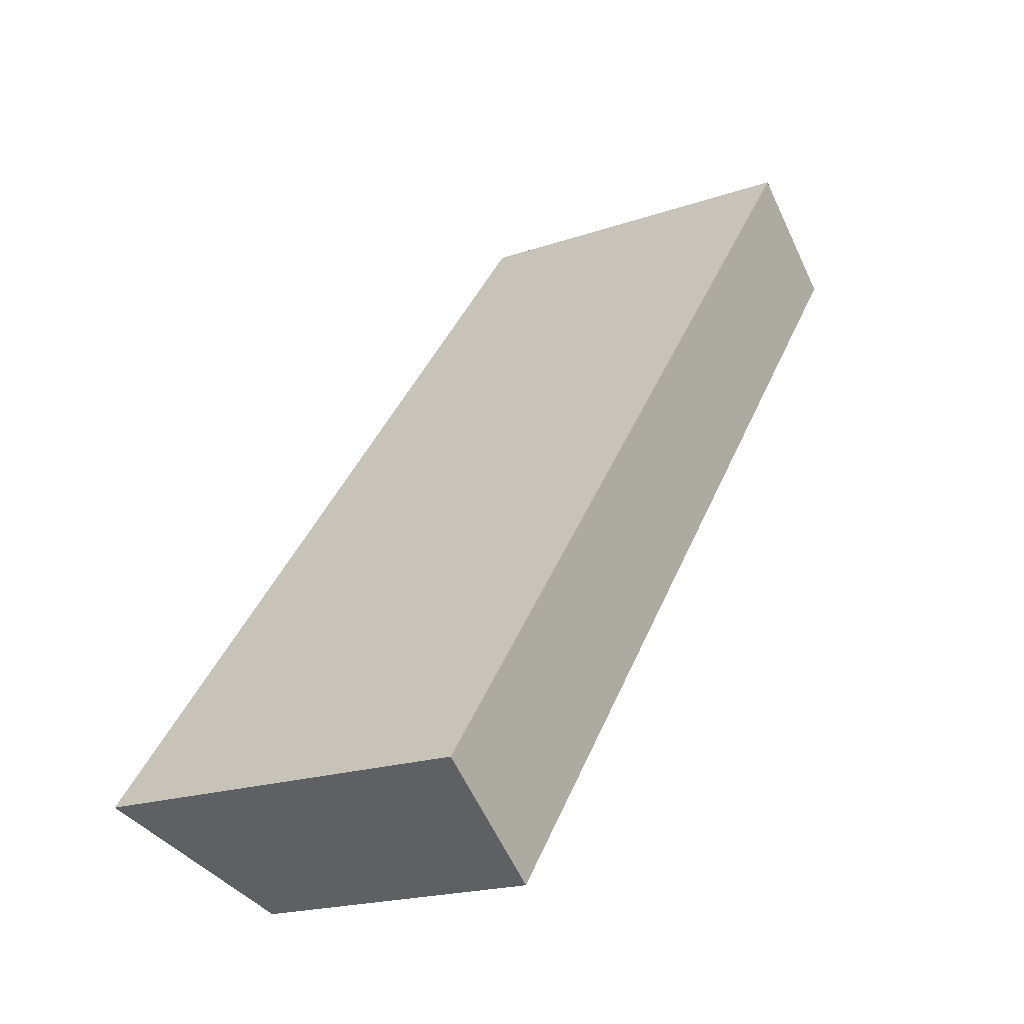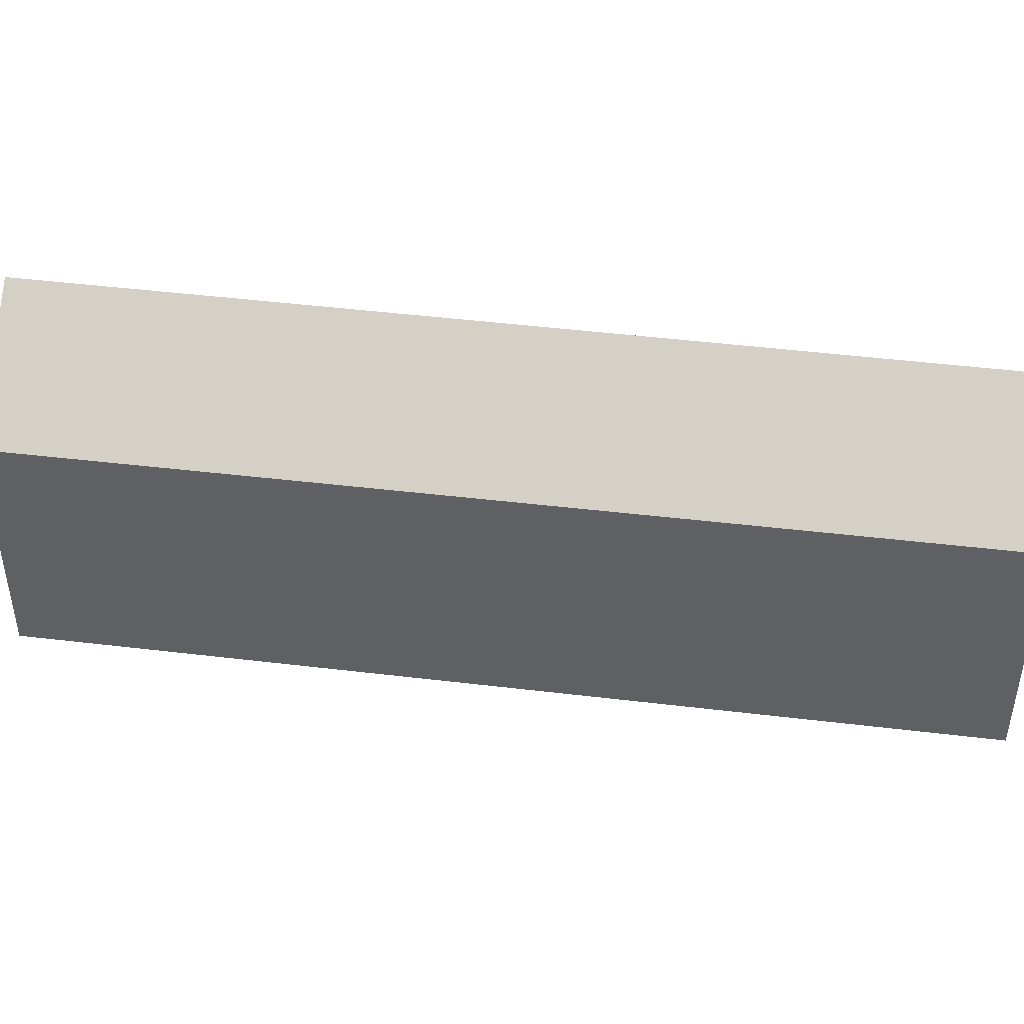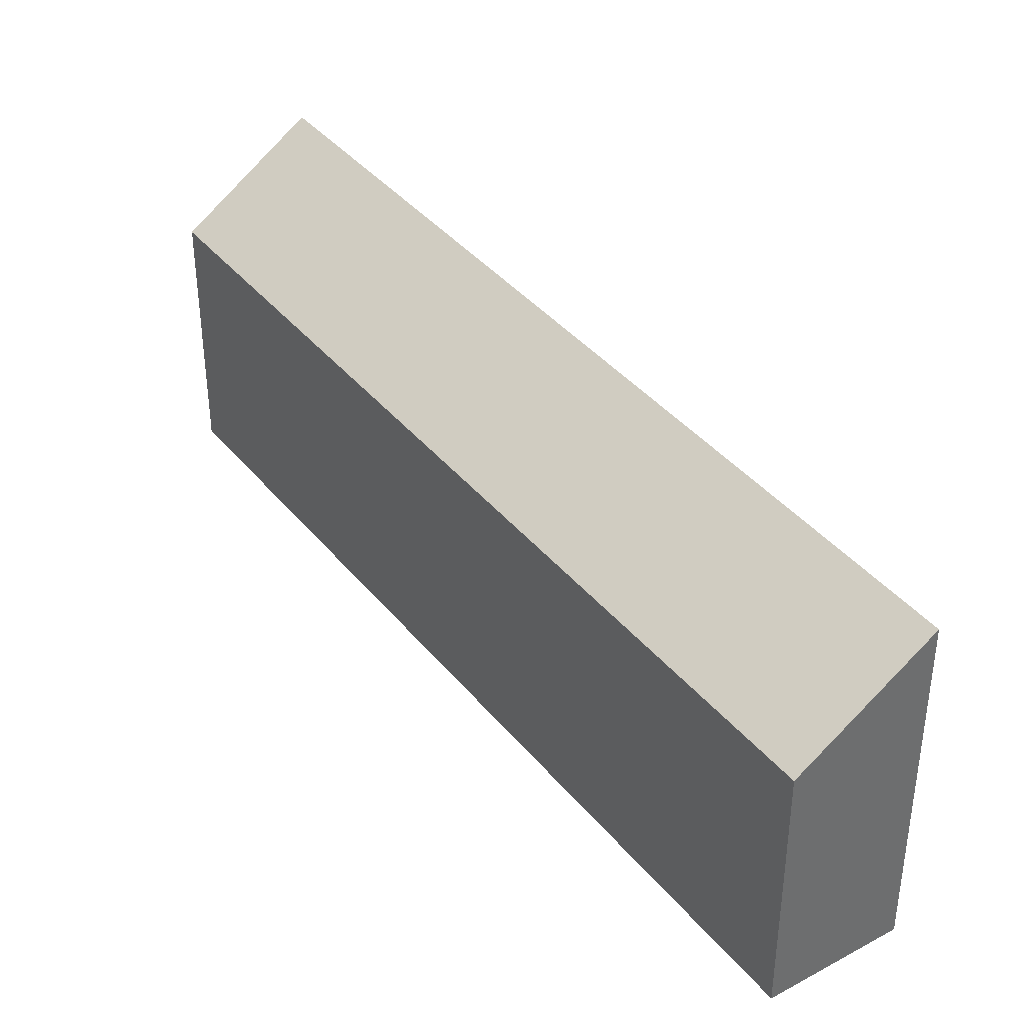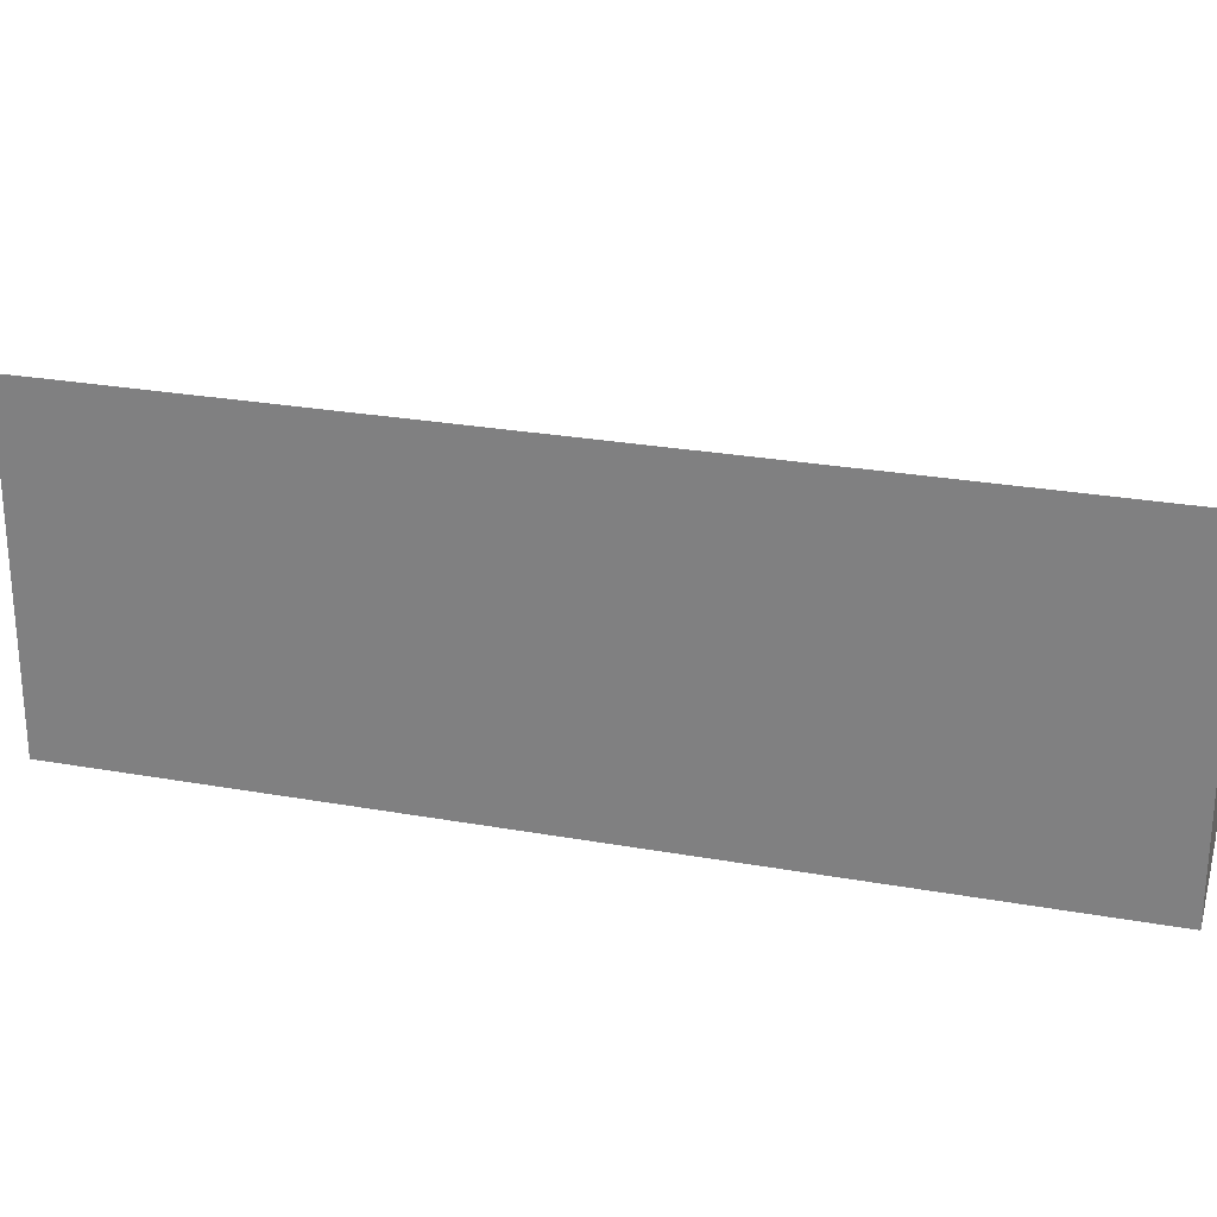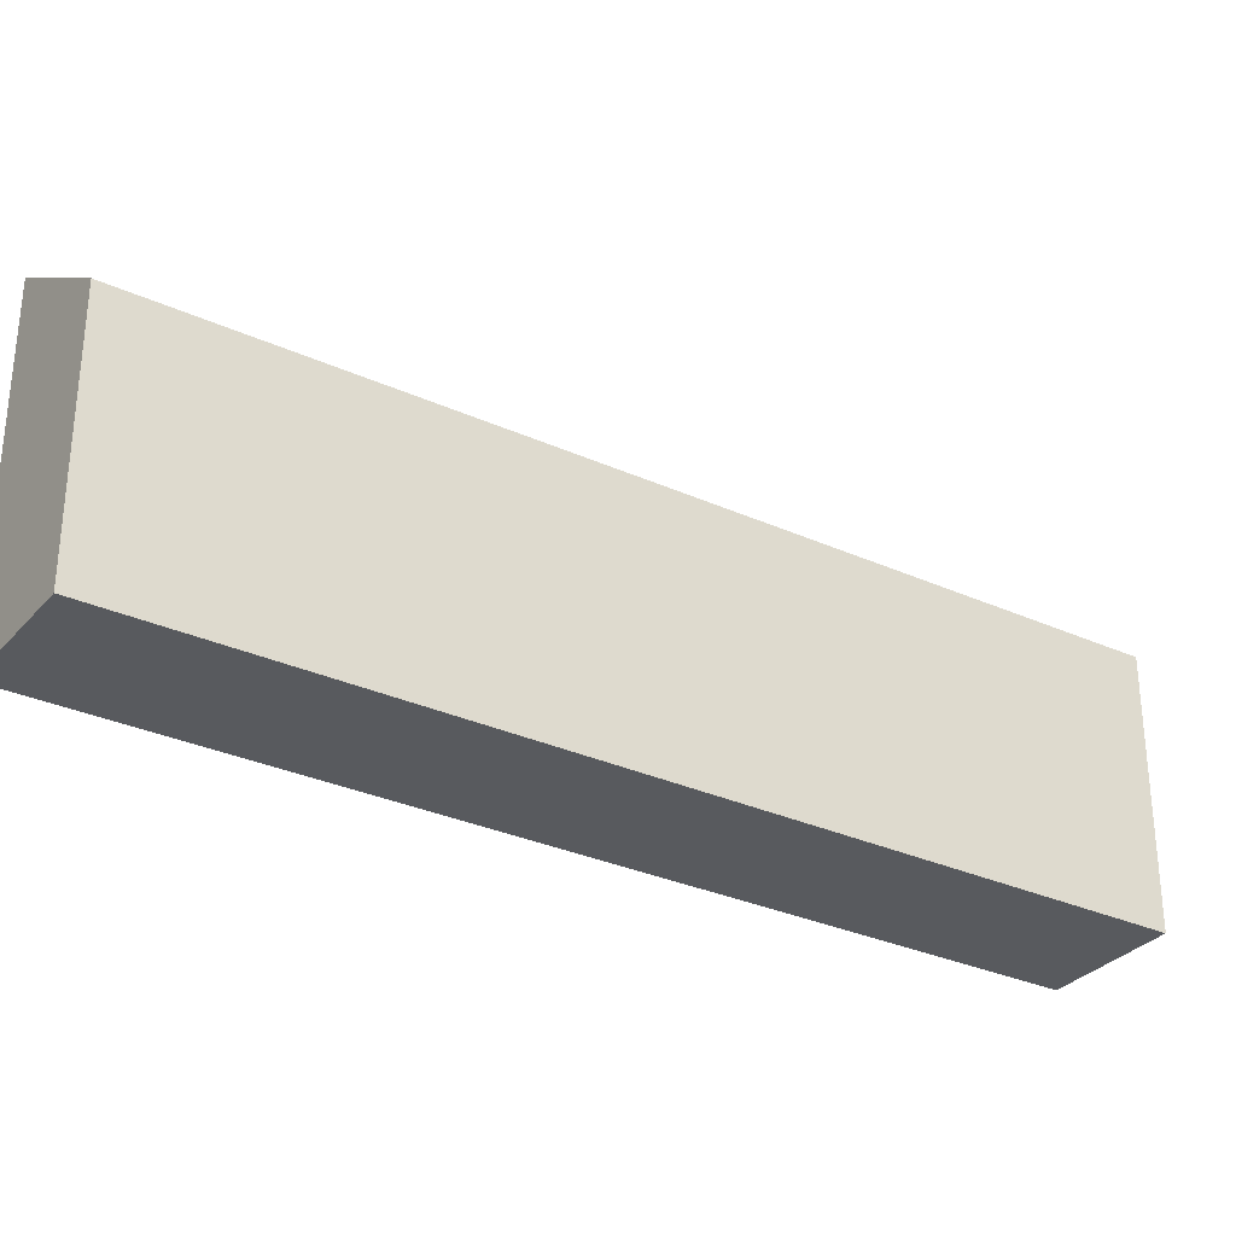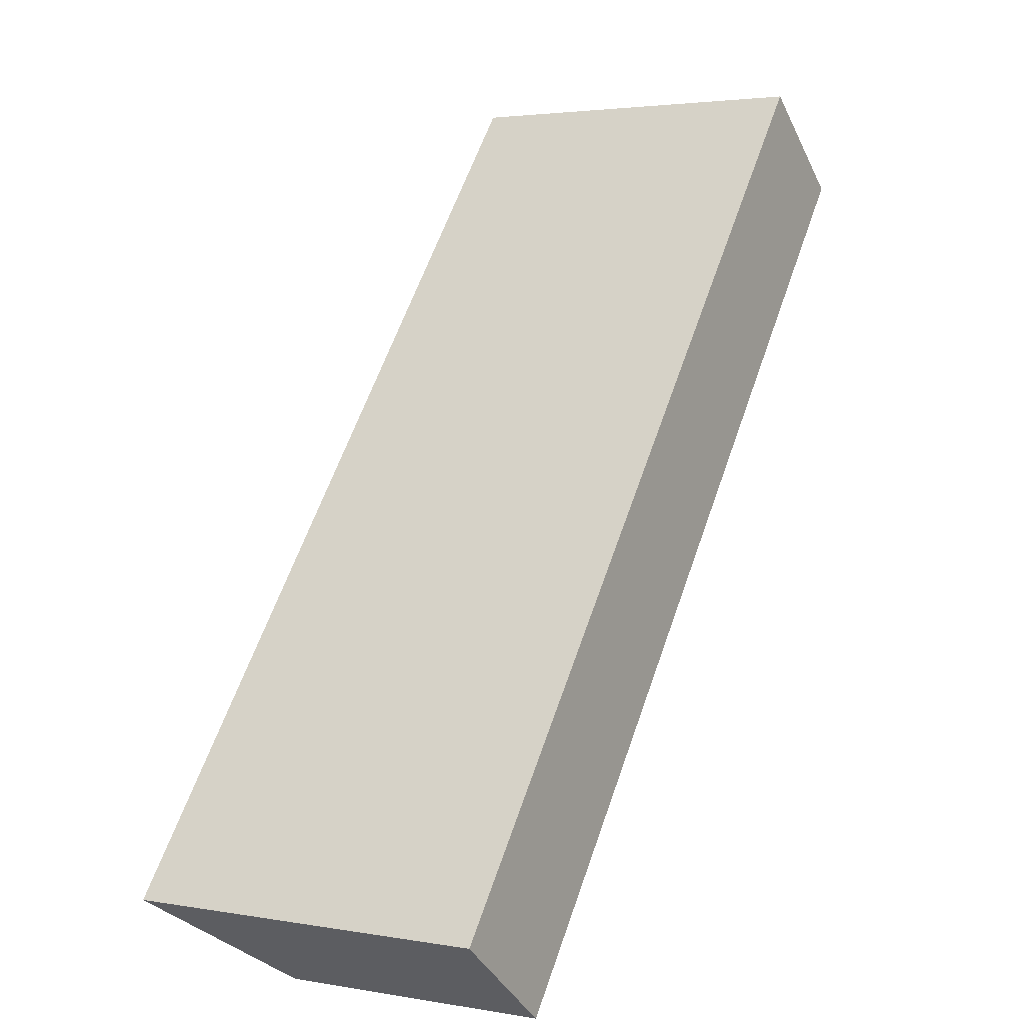
<metadata>
{"format":"obj","ext":"obj","renderer":"f3d","projection":"perspective","resolution":1024,"background":"white","views":[{"elev":-19.4,"azim":-57.0,"up":"+Z"},{"elev":45.7,"azim":136.3,"up":"+Y"},{"elev":38.8,"azim":-176.2,"up":"+Y"},{"elev":26.3,"azim":-35.9,"up":"+Y"},{"elev":-30.9,"azim":95.3,"up":"+Y"},{"elev":3.0,"azim":-58.8,"up":"+Z"}]}
</metadata>
<code>
v  2.194 5.27 -1.709
v  12.26 7.085 15.52
v  14.46 5.246 13.76
v  0 7.085 4.338e-16
v  2.194 1.046e-16 -1.709
v  14.46 -8.427e-16 13.76
v  0 0 0
v  12.26 -9.506e-16 15.52
g defaultobject
f 1 2 3
f 2 1 4
f 3 5 1
f 5 3 6
f 1 7 4
f 7 1 5
f 7 2 4
f 2 7 8
f 8 3 2
f 3 8 6
f 6 7 5
f 7 6 8

</code>
